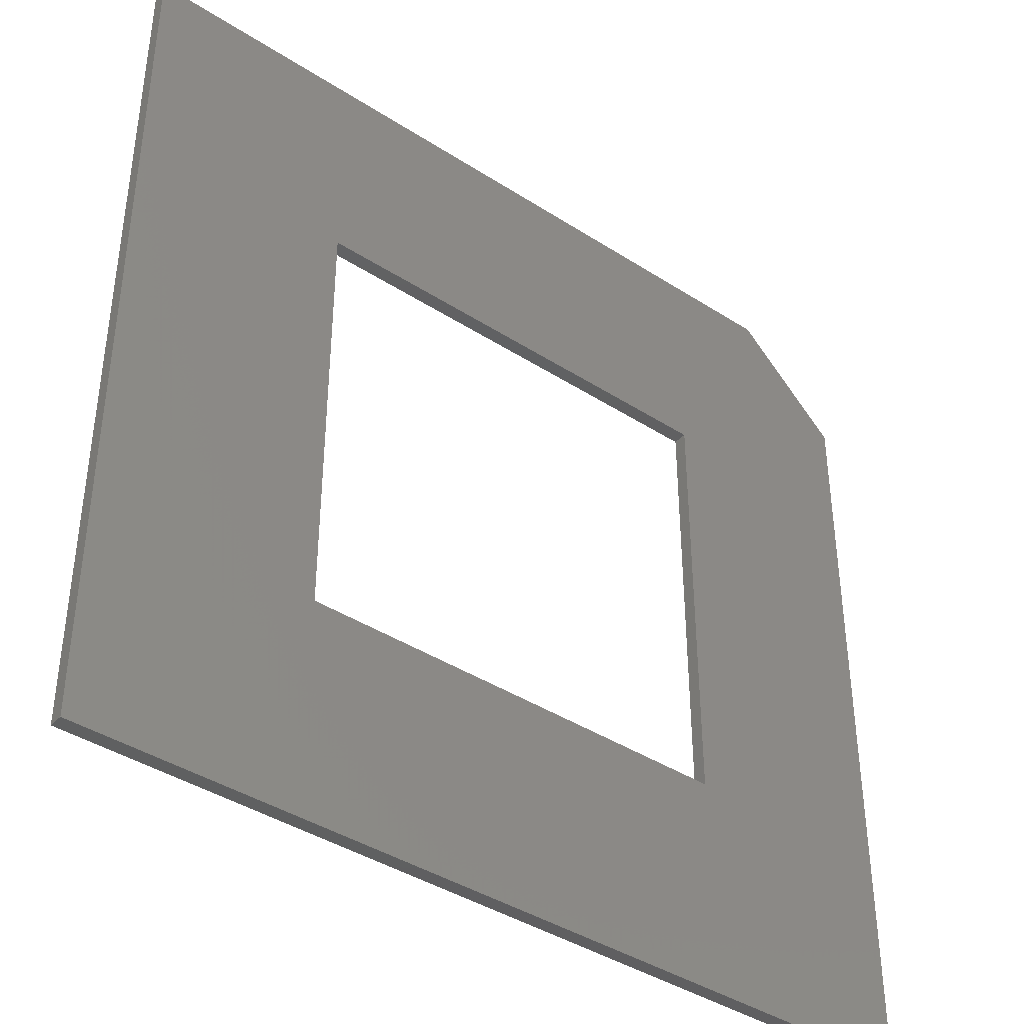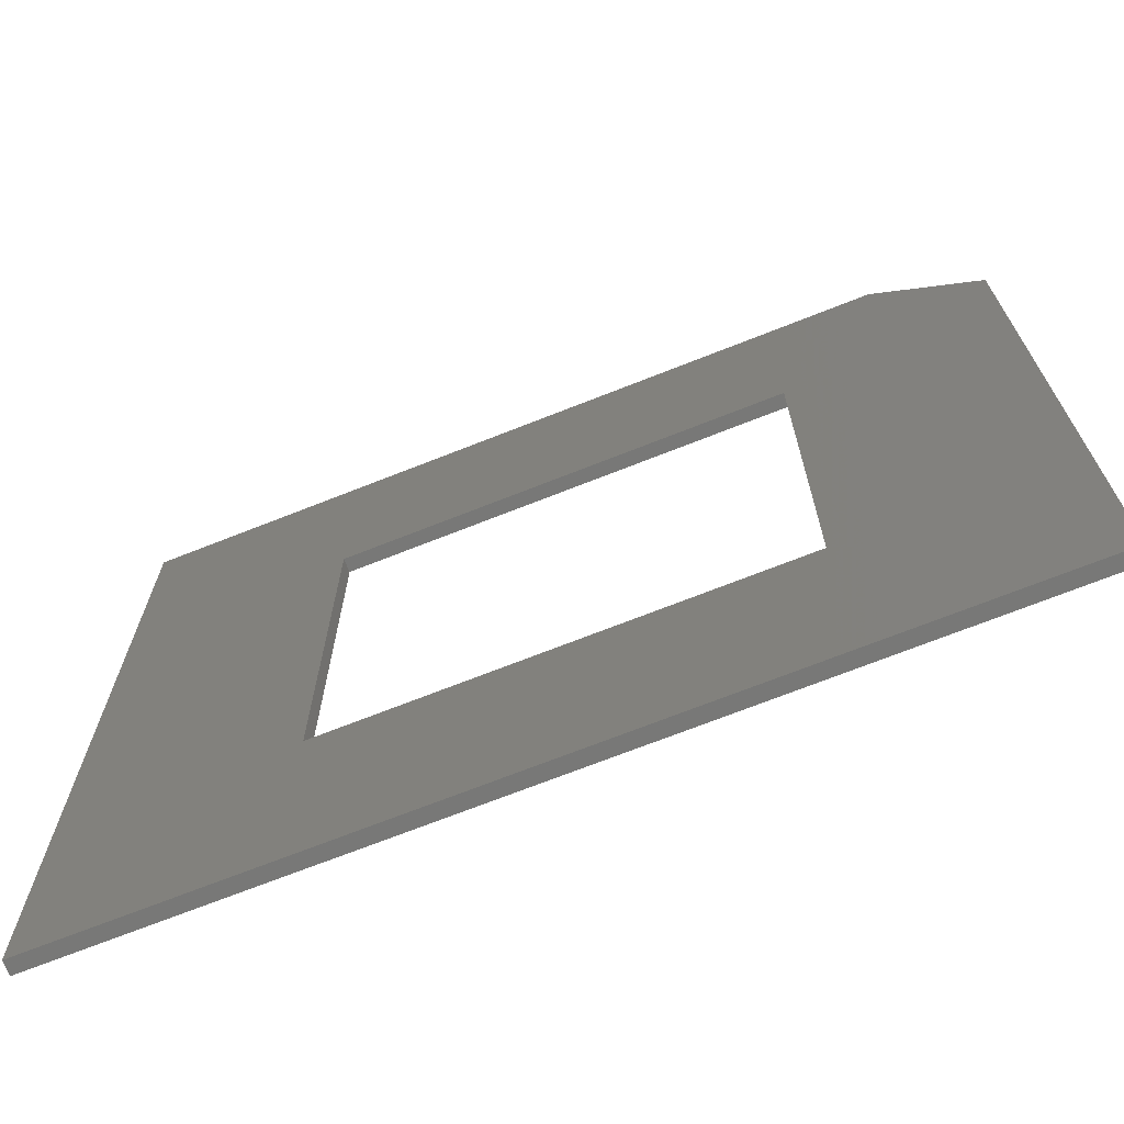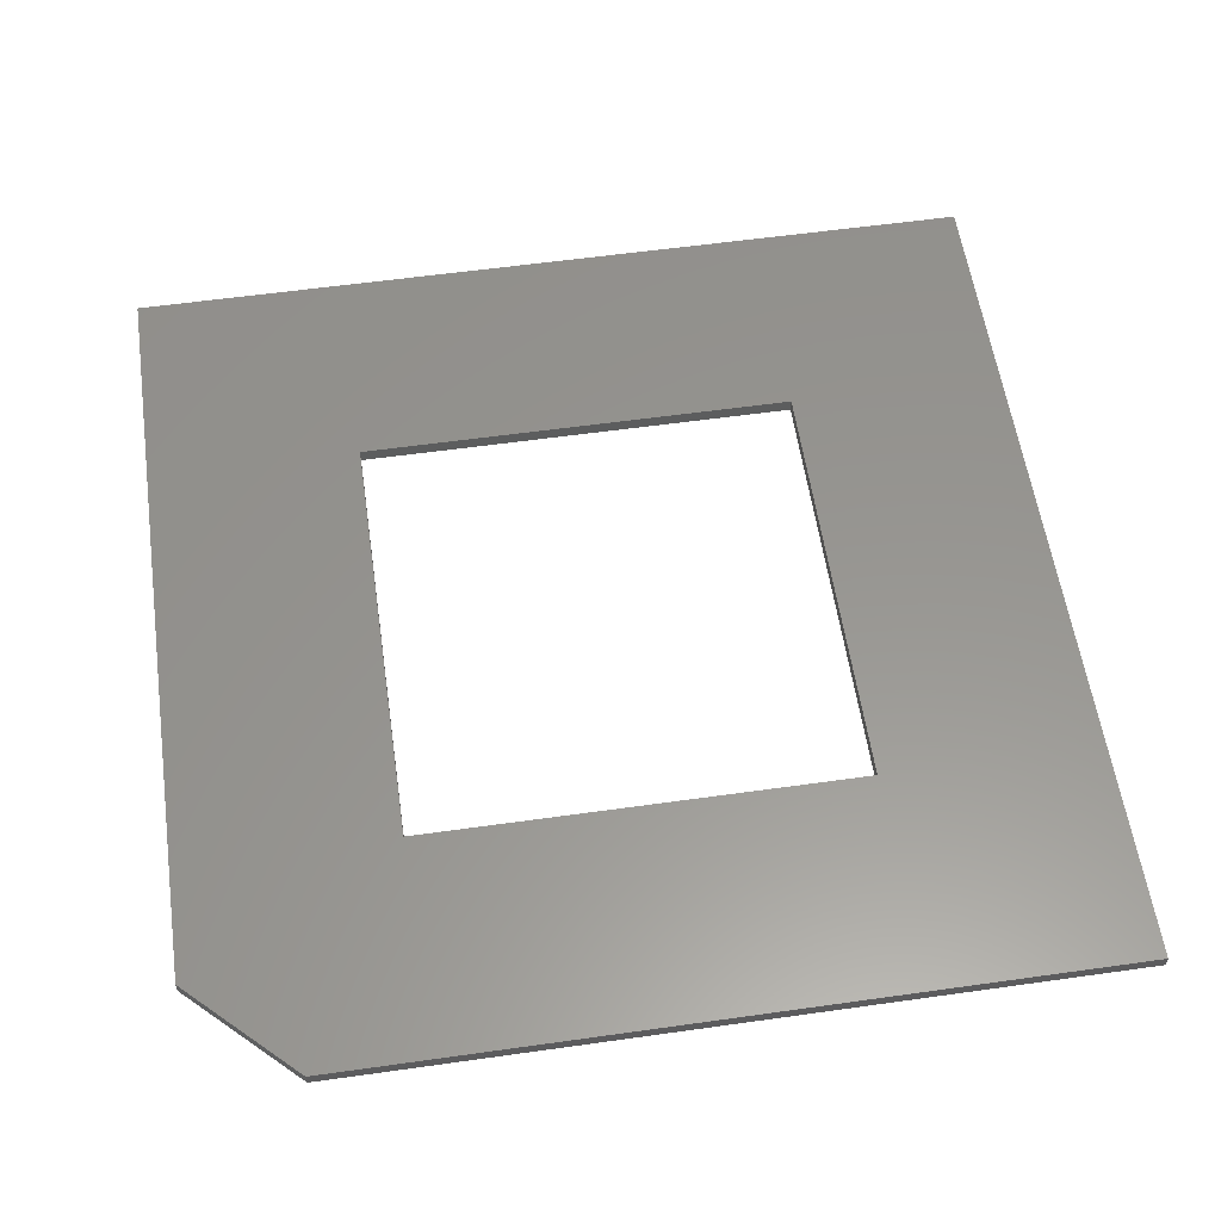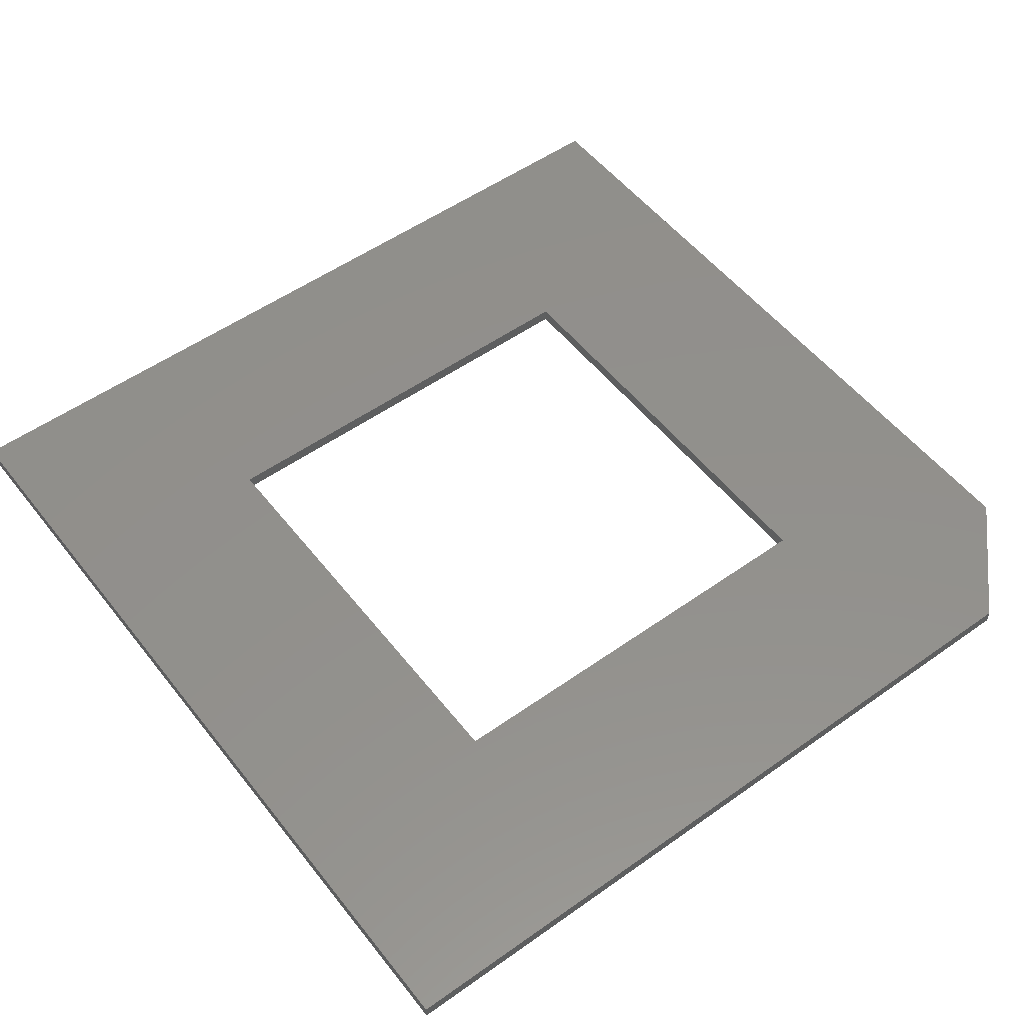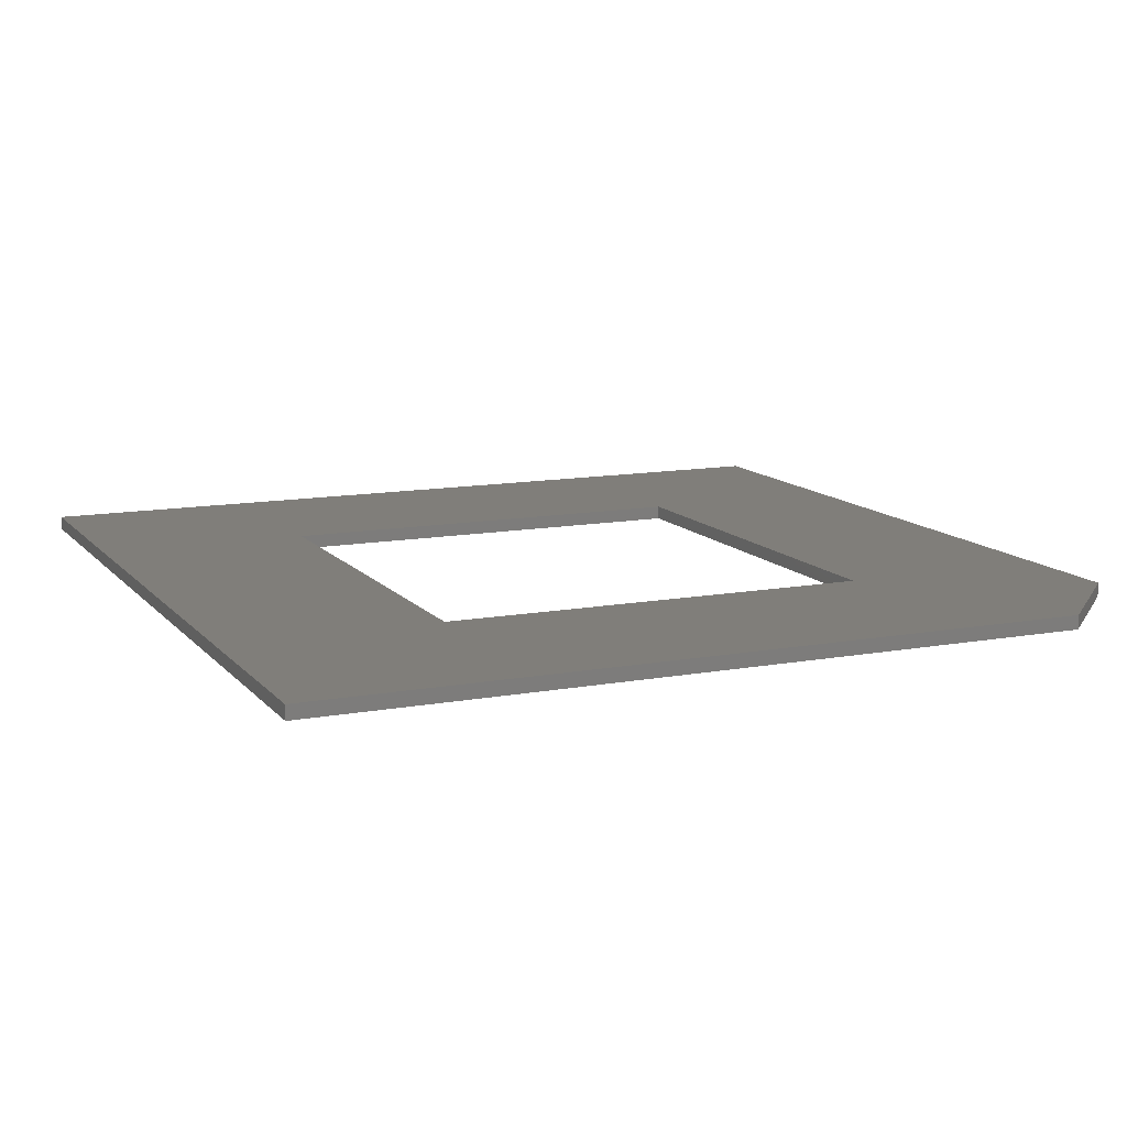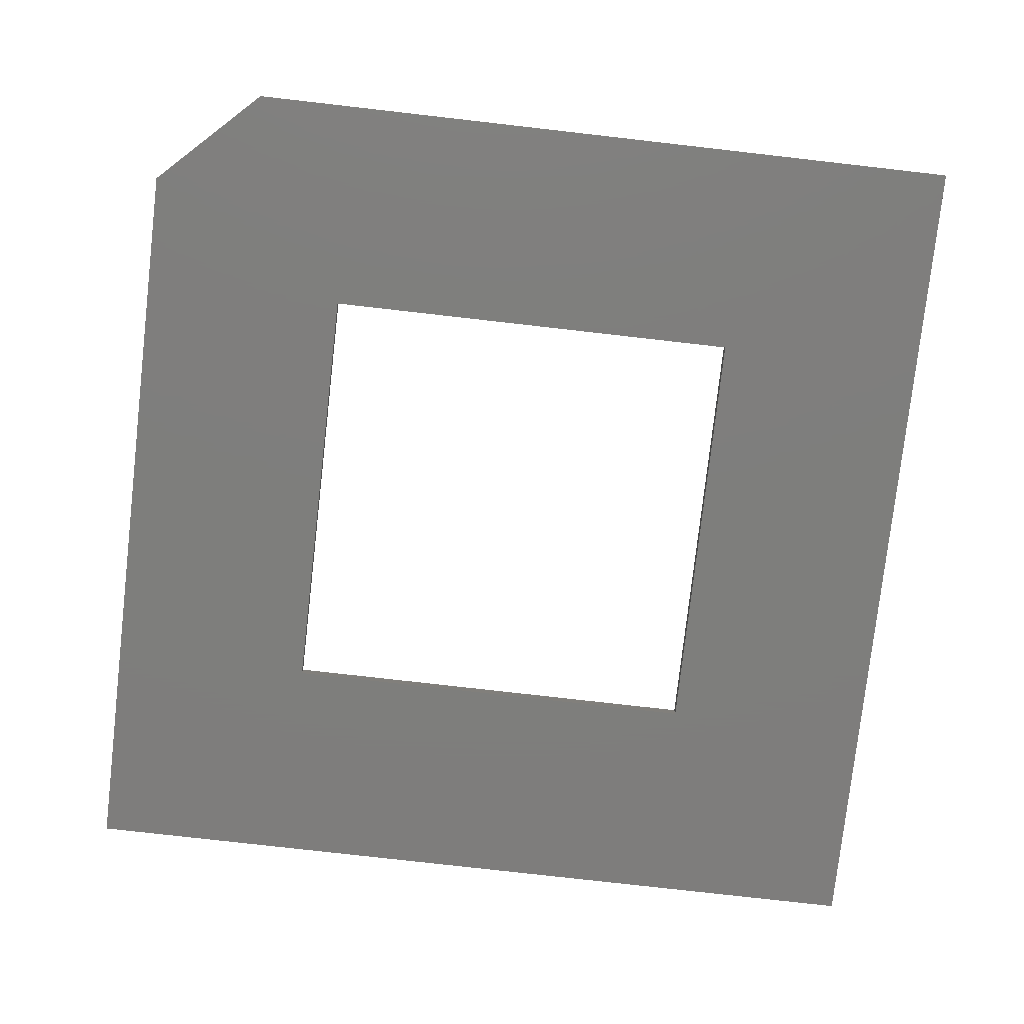
<metadata>
{"format":"stl","ext":"stl","renderer":"f3d","projection":"perspective","resolution":1024,"background":"white","views":[{"elev":-40.4,"azim":-38.4,"up":"+Y"},{"elev":-70.6,"azim":21.6,"up":"+Y"},{"elev":57.9,"azim":171.7,"up":"+Z"},{"elev":53.2,"azim":52.8,"up":"+Z"},{"elev":12.0,"azim":66.2,"up":"+Z"},{"elev":-77.8,"azim":173.5,"up":"+Z"}]}
</metadata>
<code>
# stl→obj: 18 verts, 36 faces
v -0.3828 -0.3516 0
v -0.3828 -0.3516 0.02344
v 0.3594 -0.3516 0
v 0.3594 -0.3516 0.02344
v 0.3594 0.3828 0
v 0.3594 0.3828 0.02344
v -0.3828 0.3828 0
v -0.3828 0.3828 0.02344
v -0.75 0.75 0
v -0.75 -0.7188 0
v 0.7188 -0.7188 0
v 0.7188 0.5781 0
v 0.5391 0.75 0
v 0.5391 0.75 0.02344
v -0.75 0.75 0.02344
v 0.7188 0.5781 0.02344
v 0.7188 -0.7188 0.02344
v -0.75 -0.7188 0.02344
f 1 2 3
f 3 2 4
f 3 4 5
f 5 4 6
f 5 6 7
f 7 6 8
f 7 8 1
f 1 8 2
f 5 7 9
f 9 7 1
f 9 1 10
f 10 1 3
f 10 3 11
f 11 3 5
f 11 5 12
f 12 5 9
f 12 9 13
f 14 15 16
f 16 15 6
f 16 6 17
f 17 6 4
f 17 4 18
f 18 4 2
f 18 2 15
f 15 2 8
f 15 8 6
f 14 13 15
f 15 13 9
f 17 11 16
f 16 11 12
f 14 16 13
f 13 16 12
f 15 9 18
f 18 9 10
f 18 10 17
f 17 10 11

</code>
